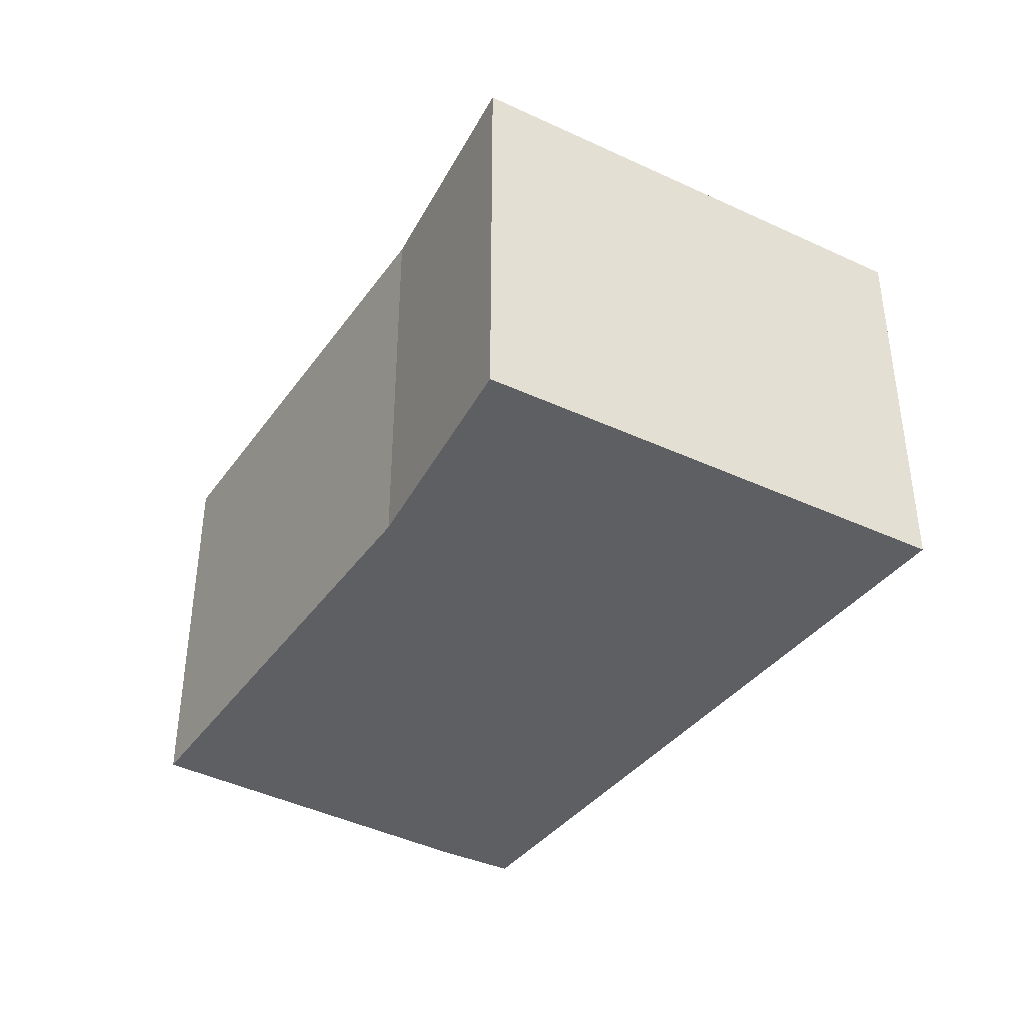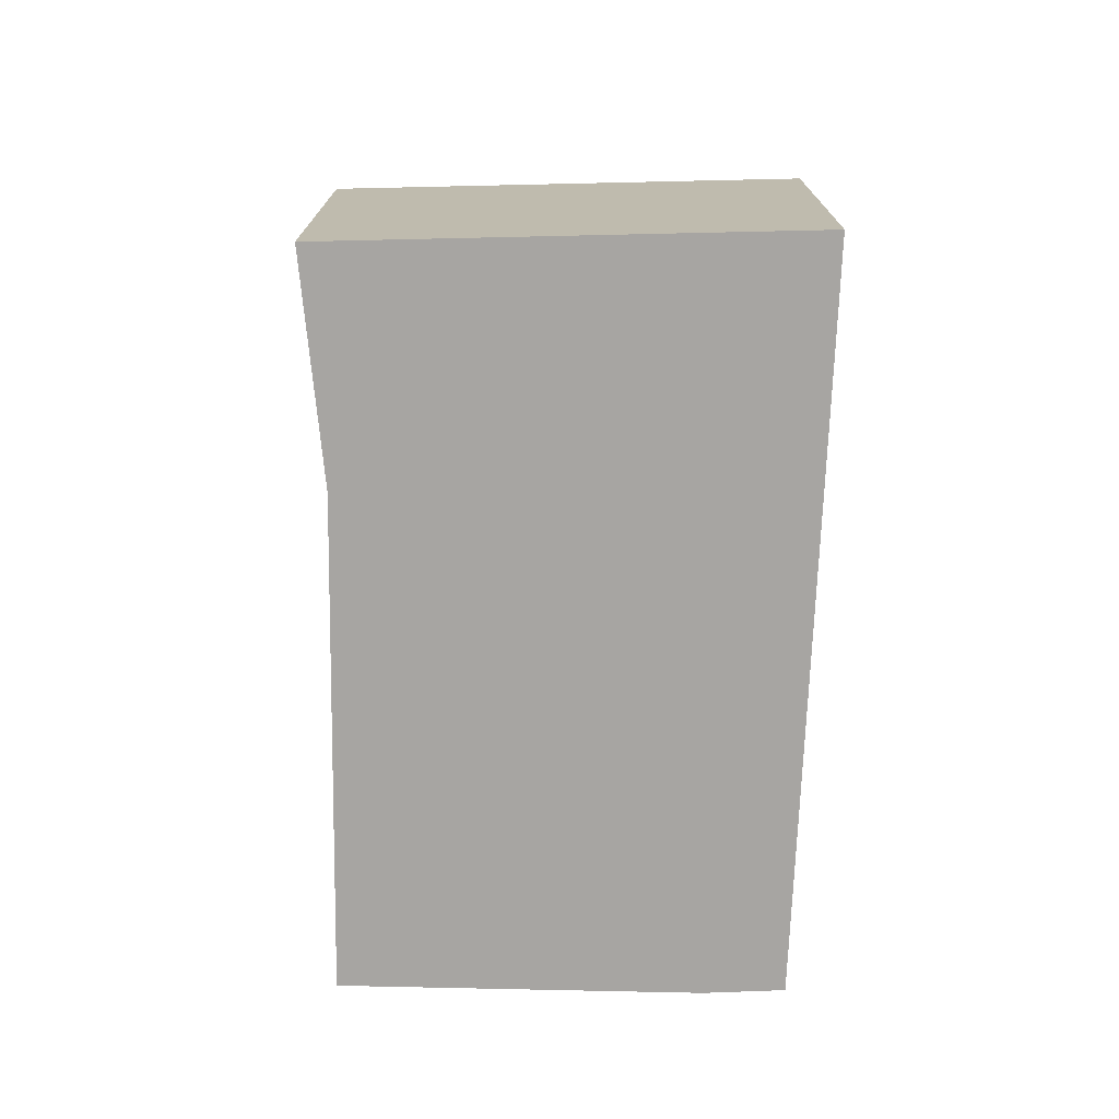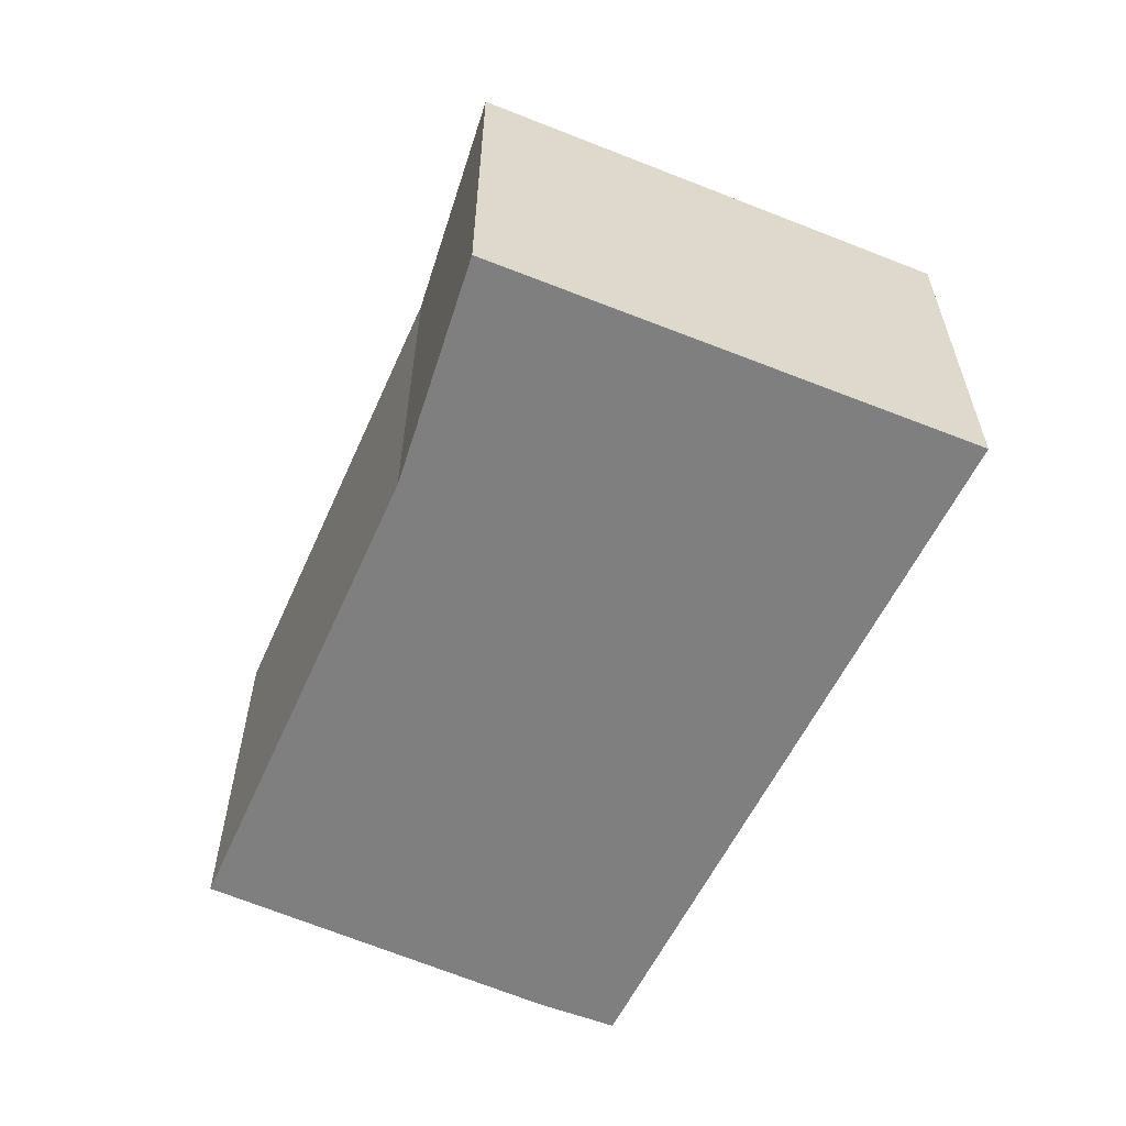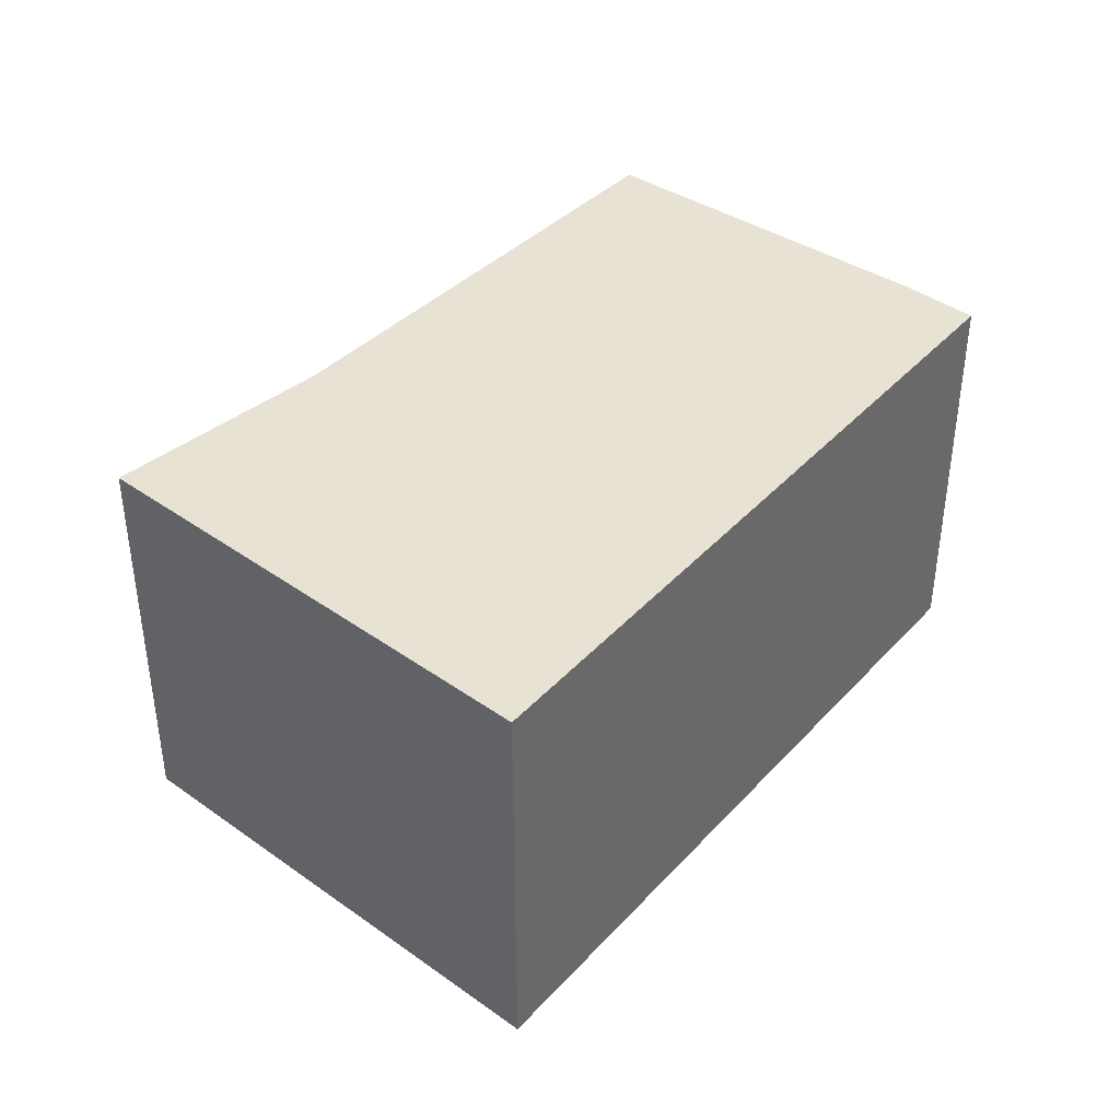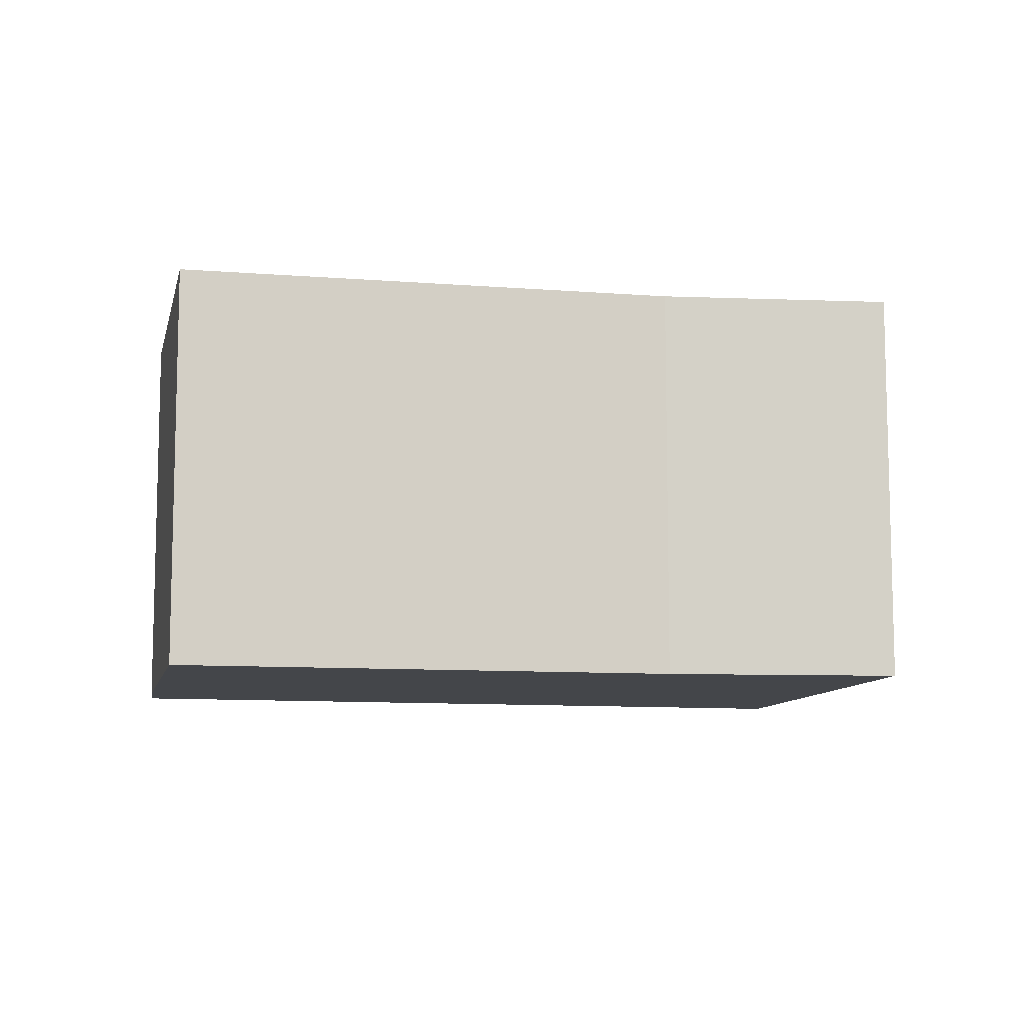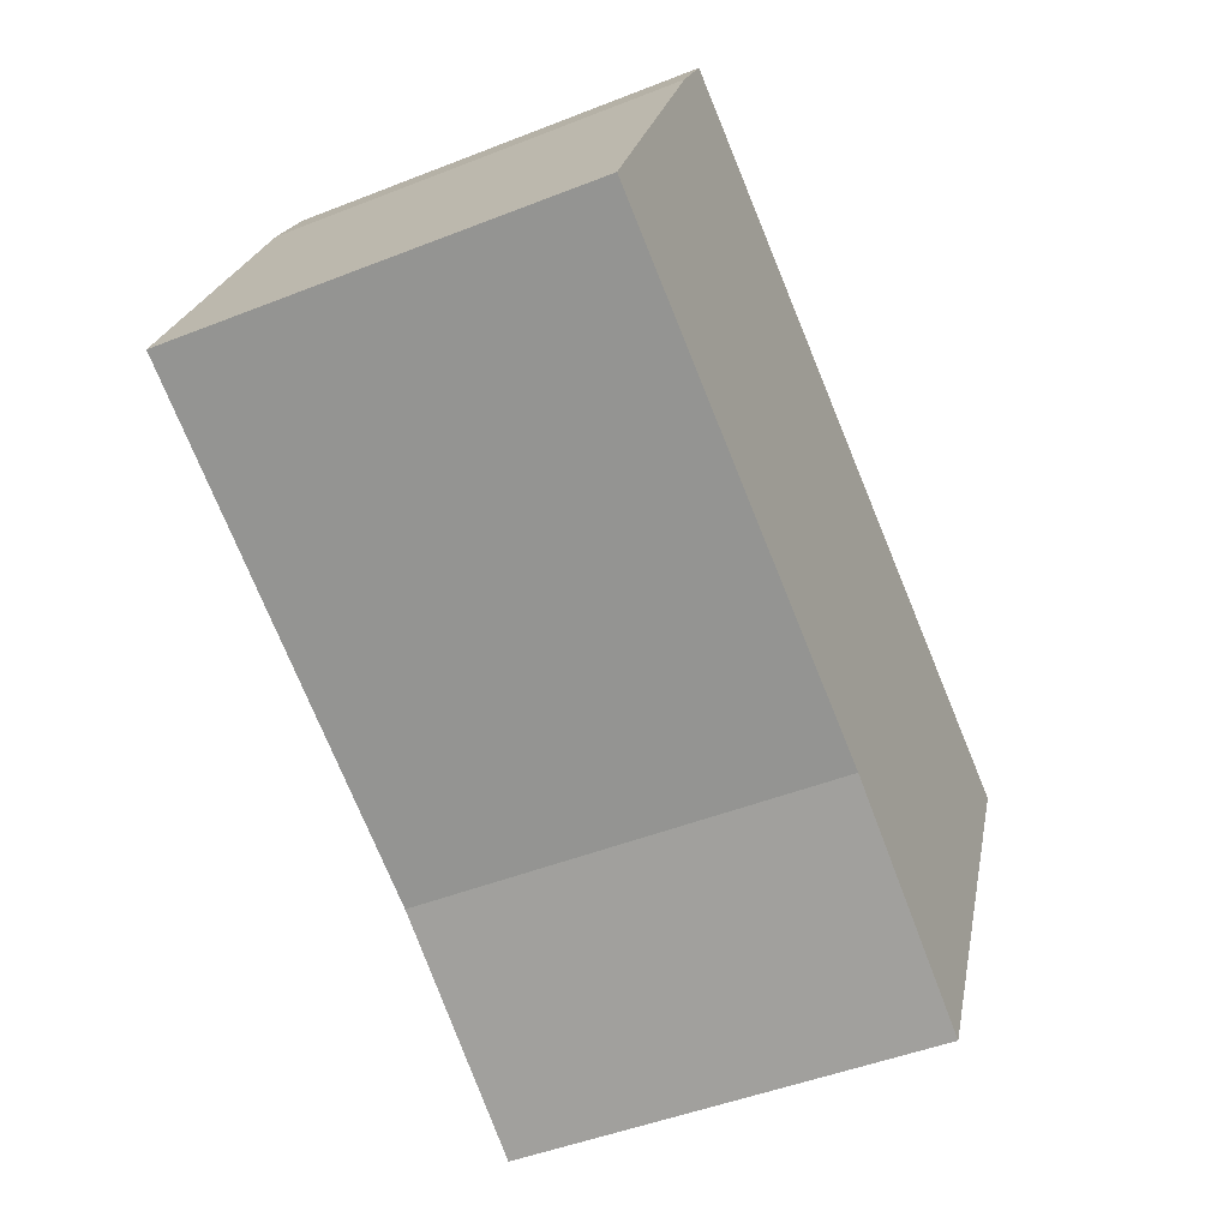
<metadata>
{"format":"obj","ext":"obj","renderer":"f3d","projection":"perspective","resolution":1024,"background":"white","views":[{"elev":-39.7,"azim":-145.4,"up":"+Y"},{"elev":-73.9,"azim":-114.2,"up":"+Y"},{"elev":-59.7,"azim":-137.6,"up":"+Y"},{"elev":39.9,"azim":-74.1,"up":"+Y"},{"elev":-9.4,"azim":144.7,"up":"+Y"},{"elev":-47.1,"azim":114.1,"up":"+Z"}]}
</metadata>
<code>
v  4.462 2.527 1.777
v  1.356 2.527 -2.846
v  0 2.527 1.547e-16
v  2.654 2.527 -2.104
v  5.594 2.527 -0.819
v  4.692 2.527 1.315
v  1.356 1.743e-16 -2.846
v  0 0 0
v  4.462 -1.088e-16 1.777
v  4.692 -8.052e-17 1.315
v  5.594 5.015e-17 -0.819
v  2.654 1.288e-16 -2.104
g defaultobject
f 1 2 3
f 2 1 4
f 4 1 5
f 5 1 6
f 7 3 2
f 3 7 8
f 8 1 3
f 1 8 9
f 9 6 1
f 6 9 10
f 10 5 6
f 5 10 11
f 12 2 4
f 2 12 7
f 11 4 5
f 4 11 12
f 12 8 7
f 8 12 9
f 9 12 11
f 9 11 10

</code>
